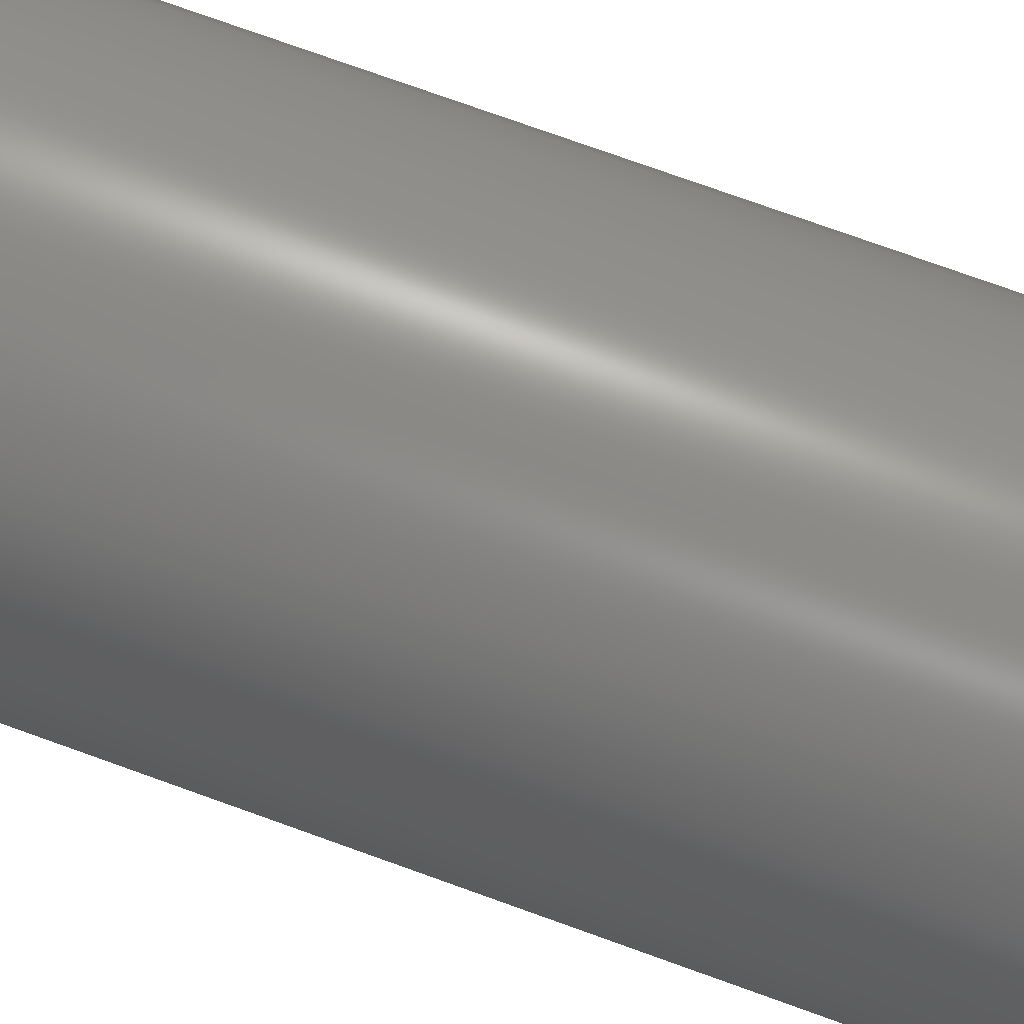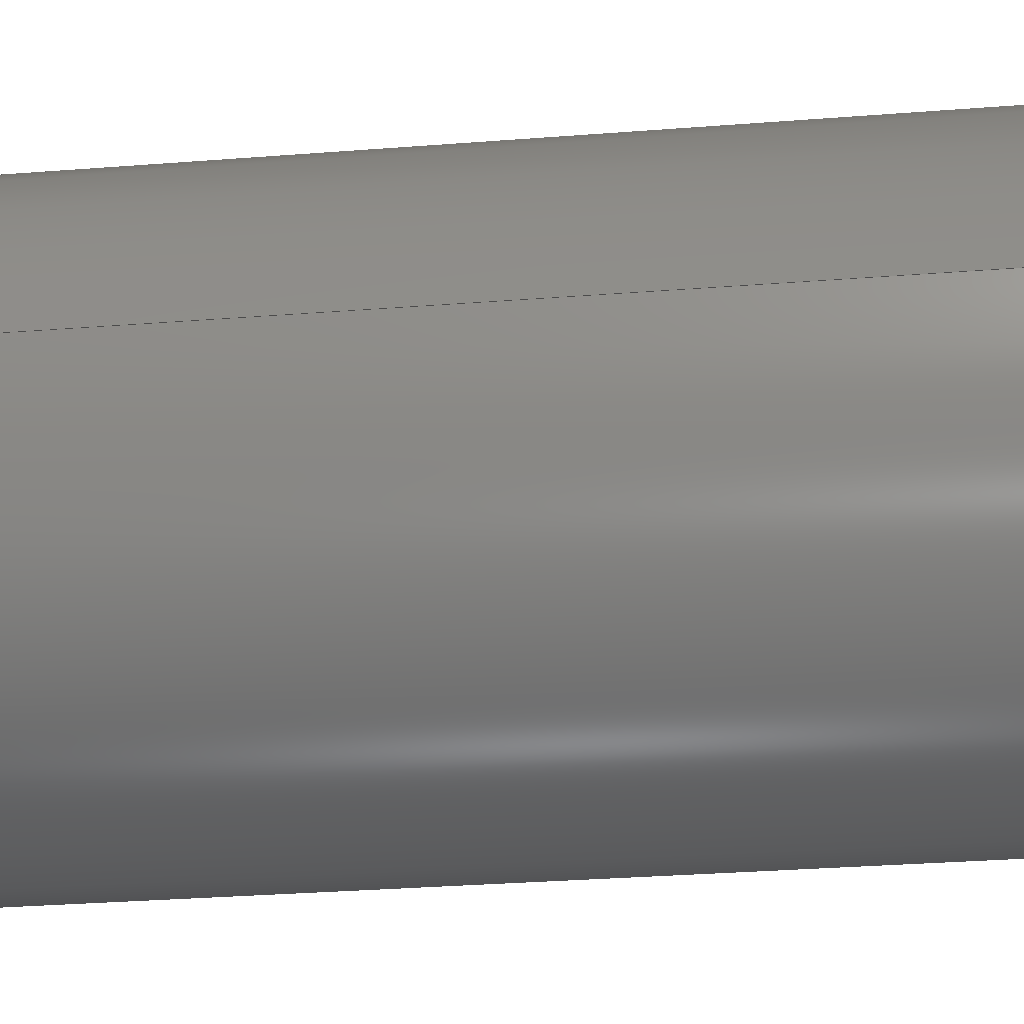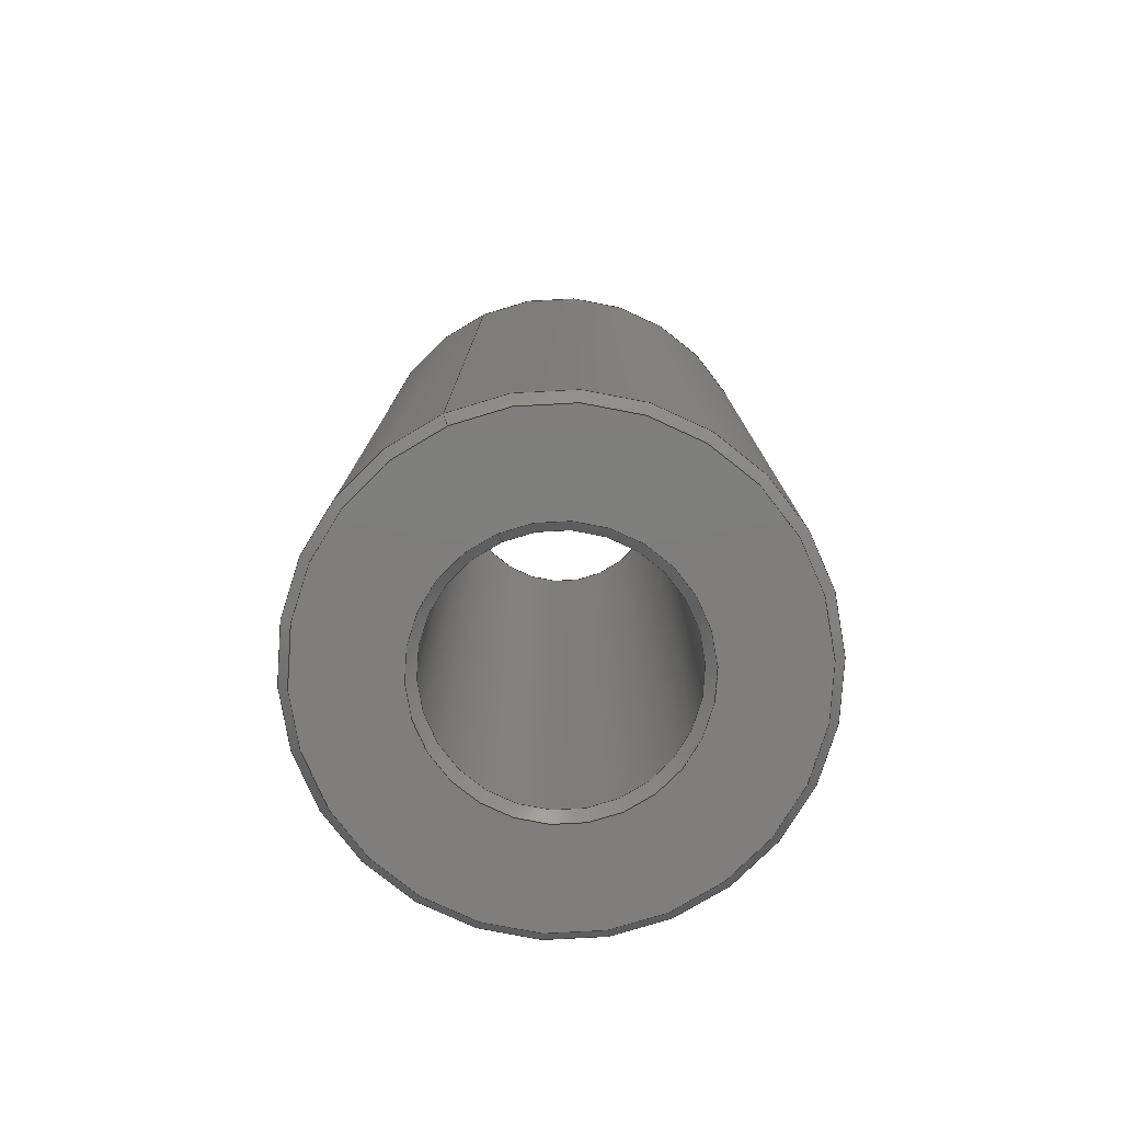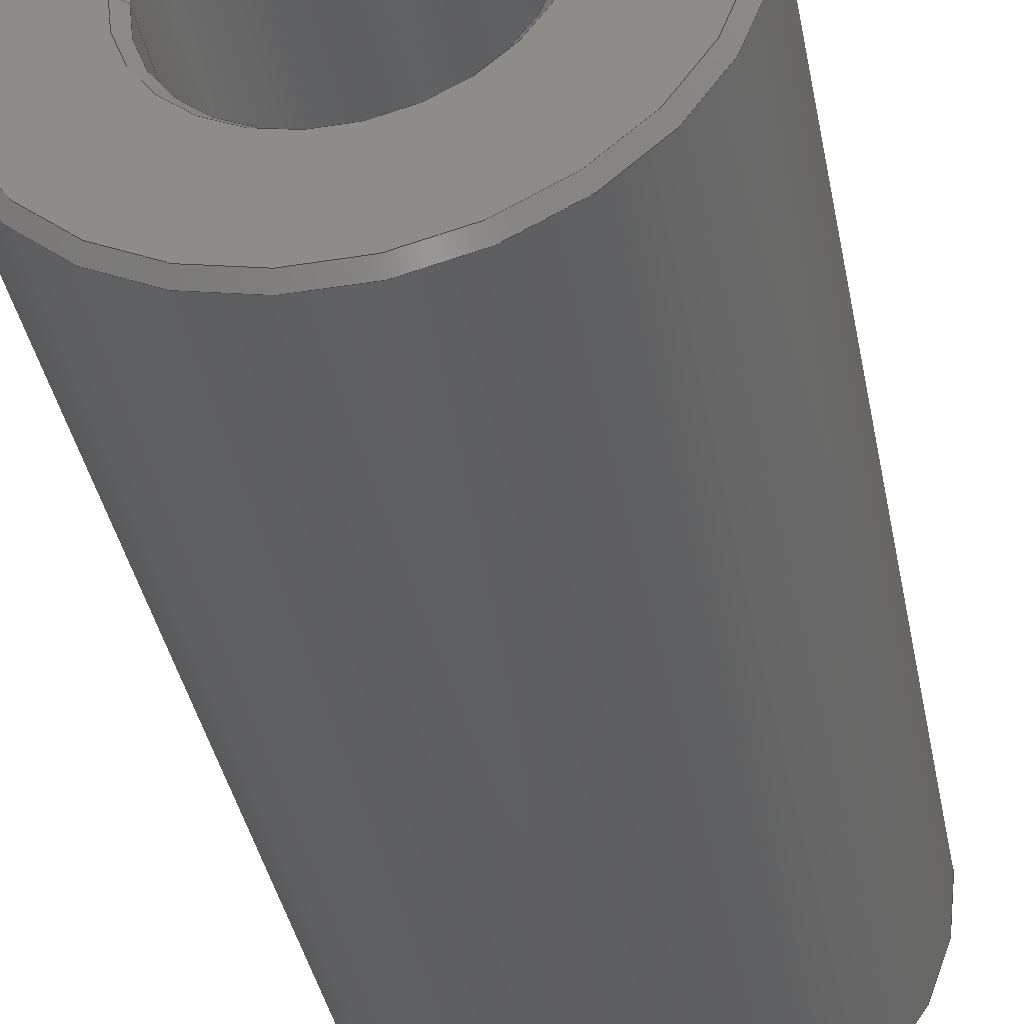
<metadata>
{"format":"step","ext":"step","renderer":"f3d","projection":"perspective","resolution":1024,"background":"white","views":[{"elev":78.1,"azim":109.6,"up":"+Y"},{"elev":-31.1,"azim":96.4,"up":"+Y"},{"elev":-78.5,"azim":113.8,"up":"+Z"},{"elev":-39.9,"azim":-168.8,"up":"+Y"}]}
</metadata>
<code>
ISO-10303-21;
DATA;
#1 = MECHANICAL_DESIGN_GEOMETRIC_PRESENTATION_REPRESENTATION( ' ', ( #7, #8, #9, #10, #11, #12, #13, #14 ), #6 );
#2 = PRODUCT_DEFINITION_CONTEXT( '', #15, 'design' );
#3 = APPLICATION_PROTOCOL_DEFINITION( 'international standard', 'automotive_design', 2001, #15 );
#4 = PRODUCT_CATEGORY_RELATIONSHIP( 'NONE', 'NONE', #16, #17 );
#5 = SHAPE_DEFINITION_REPRESENTATION( #18, #19 );
#6 =  ( GEOMETRIC_REPRESENTATION_CONTEXT( 3 )GLOBAL_UNCERTAINTY_ASSIGNED_CONTEXT( ( #20 ) )GLOBAL_UNIT_ASSIGNED_CONTEXT( ( #21, #22, #23 ) )REPRESENTATION_CONTEXT( 'NONE', 'WORKSPACE' ) );
#7 = STYLED_ITEM( '', ( #24 ), #25 );
#8 = STYLED_ITEM( '', ( #26 ), #27 );
#9 = STYLED_ITEM( '', ( #28 ), #29 );
#10 = STYLED_ITEM( '', ( #30 ), #31 );
#11 = STYLED_ITEM( '', ( #32 ), #33 );
#12 = STYLED_ITEM( '', ( #34 ), #35 );
#13 = STYLED_ITEM( '', ( #36 ), #37 );
#14 = STYLED_ITEM( '', ( #38 ), #39 );
#15 = APPLICATION_CONTEXT( 'core data for automotive mechanical design processes' );
#16 = PRODUCT_CATEGORY( 'part', 'NONE' );
#17 = PRODUCT_RELATED_PRODUCT_CATEGORY( 'detail', ' ', ( #40 ) );
#18 = PRODUCT_DEFINITION_SHAPE( 'NONE', 'NONE', #41 );
#19 = ADVANCED_BREP_SHAPE_REPRESENTATION( 'Part 1', ( #42, #43 ), #6 );
#20 = UNCERTAINTY_MEASURE_WITH_UNIT( LENGTH_MEASURE( 1e-17 ), #21, '', '' );
#21 =  ( CONVERSION_BASED_UNIT( 'METRE', #44 )LENGTH_UNIT(  )NAMED_UNIT( #45 ) );
#22 =  ( NAMED_UNIT( #46 )PLANE_ANGLE_UNIT(  )SI_UNIT( $, .RADIAN. ) );
#23 =  ( NAMED_UNIT( #46 )SI_UNIT( $, .STERADIAN. )SOLID_ANGLE_UNIT(  ) );
#24 = PRESENTATION_STYLE_ASSIGNMENT( ( #47 ) );
#25 = ADVANCED_FACE( '', ( #48, #49 ), #50, .T. );
#26 = PRESENTATION_STYLE_ASSIGNMENT( ( #51 ) );
#27 = ADVANCED_FACE( '', ( #52, #53 ), #54, .F. );
#28 = PRESENTATION_STYLE_ASSIGNMENT( ( #55 ) );
#29 = ADVANCED_FACE( '', ( #56, #57 ), #58, .F. );
#30 = PRESENTATION_STYLE_ASSIGNMENT( ( #59 ) );
#31 = ADVANCED_FACE( '', ( #60, #61 ), #62, .T. );
#32 = PRESENTATION_STYLE_ASSIGNMENT( ( #63 ) );
#33 = ADVANCED_FACE( '', ( #64, #65 ), #66, .T. );
#34 = PRESENTATION_STYLE_ASSIGNMENT( ( #67 ) );
#35 = ADVANCED_FACE( '', ( #68, #69 ), #70, .T. );
#36 = PRESENTATION_STYLE_ASSIGNMENT( ( #71 ) );
#37 = ADVANCED_FACE( '', ( #72, #73 ), #74, .F. );
#38 = PRESENTATION_STYLE_ASSIGNMENT( ( #75 ) );
#39 = ADVANCED_FACE( '', ( #76, #77 ), #78, .F. );
#40 = PRODUCT( 'Part 1', 'Part 1', 'PART-Part 1-DESC', ( #79 ) );
#41 = PRODUCT_DEFINITION( 'NONE', 'NONE', #80, #2 );
#42 = MANIFOLD_SOLID_BREP( 'Part 1', #81 );
#43 = AXIS2_PLACEMENT_3D( '', #82, #83, #84 );
#44 = LENGTH_MEASURE_WITH_UNIT( LENGTH_MEASURE( 1 ), #85 );
#45 = DIMENSIONAL_EXPONENTS( 1, 0, 0, 0, 0, 0, 0 );
#46 = DIMENSIONAL_EXPONENTS( 0, 0, 0, 0, 0, 0, 0 );
#47 = SURFACE_STYLE_USAGE( .BOTH., #86 );
#48 = FACE_BOUND( '', #87, .T. );
#49 = FACE_OUTER_BOUND( '', #88, .T. );
#50 = PLANE( '', #89 );
#51 = SURFACE_STYLE_USAGE( .BOTH., #90 );
#52 = FACE_OUTER_BOUND( '', #91, .T. );
#53 = FACE_BOUND( '', #92, .T. );
#54 = CONICAL_SURFACE( '', #93, 0.00255, 0.7854 );
#55 = SURFACE_STYLE_USAGE( .BOTH., #94 );
#56 = FACE_OUTER_BOUND( '', #95, .T. );
#57 = FACE_BOUND( '', #96, .T. );
#58 = PLANE( '', #97 );
#59 = SURFACE_STYLE_USAGE( .BOTH., #98 );
#60 = FACE_BOUND( '', #99, .T. );
#61 = FACE_OUTER_BOUND( '', #100, .T. );
#62 = CONICAL_SURFACE( '', #101, 0.005, 0.7854 );
#63 = SURFACE_STYLE_USAGE( .BOTH., #102 );
#64 = FACE_OUTER_BOUND( '', #103, .T. );
#65 = FACE_BOUND( '', #104, .T. );
#66 = CONICAL_SURFACE( '', #105, 0.0048, 0.7854 );
#67 = SURFACE_STYLE_USAGE( .BOTH., #106 );
#68 = FACE_OUTER_BOUND( '', #107, .T. );
#69 = FACE_OUTER_BOUND( '', #108, .T. );
#70 = CYLINDRICAL_SURFACE( '', #109, 0.005 );
#71 = SURFACE_STYLE_USAGE( .BOTH., #110 );
#72 = FACE_BOUND( '', #111, .T. );
#73 = FACE_OUTER_BOUND( '', #112, .T. );
#74 = CONICAL_SURFACE( '', #113, 0.00275, 0.7854 );
#75 = SURFACE_STYLE_USAGE( .BOTH., #114 );
#76 = FACE_OUTER_BOUND( '', #115, .T. );
#77 = FACE_OUTER_BOUND( '', #116, .T. );
#78 = CYLINDRICAL_SURFACE( '', #117, 0.00255 );
#79 = PRODUCT_CONTEXT( '', #15, 'mechanical' );
#80 = PRODUCT_DEFINITION_FORMATION_WITH_SPECIFIED_SOURCE( ' ', 'NONE', #40, .NOT_KNOWN. );
#81 = CLOSED_SHELL( '', ( #33, #27, #25, #29, #35, #31, #37, #39 ) );
#82 = CARTESIAN_POINT( '', ( 0, 0, 0 ) );
#83 = DIRECTION( '', ( 0, 0, 1 ) );
#84 = DIRECTION( '', ( 1, 0, 0 ) );
#85 =  ( LENGTH_UNIT(  )NAMED_UNIT( #45 )SI_UNIT( $, .METRE. ) );
#86 = SURFACE_SIDE_STYLE( '', ( #118 ) );
#87 = EDGE_LOOP( '', ( #119 ) );
#88 = EDGE_LOOP( '', ( #120 ) );
#89 = AXIS2_PLACEMENT_3D( '', #121, #122, #123 );
#90 = SURFACE_SIDE_STYLE( '', ( #124 ) );
#91 = EDGE_LOOP( '', ( #125 ) );
#92 = EDGE_LOOP( '', ( #126 ) );
#93 = AXIS2_PLACEMENT_3D( '', #127, #128, #129 );
#94 = SURFACE_SIDE_STYLE( '', ( #130 ) );
#95 = EDGE_LOOP( '', ( #131 ) );
#96 = EDGE_LOOP( '', ( #132 ) );
#97 = AXIS2_PLACEMENT_3D( '', #133, #134, #135 );
#98 = SURFACE_SIDE_STYLE( '', ( #136 ) );
#99 = EDGE_LOOP( '', ( #137 ) );
#100 = EDGE_LOOP( '', ( #138 ) );
#101 = AXIS2_PLACEMENT_3D( '', #139, #140, #141 );
#102 = SURFACE_SIDE_STYLE( '', ( #142 ) );
#103 = EDGE_LOOP( '', ( #143 ) );
#104 = EDGE_LOOP( '', ( #144 ) );
#105 = AXIS2_PLACEMENT_3D( '', #145, #146, #147 );
#106 = SURFACE_SIDE_STYLE( '', ( #148 ) );
#107 = EDGE_LOOP( '', ( #149 ) );
#108 = EDGE_LOOP( '', ( #150 ) );
#109 = AXIS2_PLACEMENT_3D( '', #151, #152, #153 );
#110 = SURFACE_SIDE_STYLE( '', ( #154 ) );
#111 = EDGE_LOOP( '', ( #155 ) );
#112 = EDGE_LOOP( '', ( #156 ) );
#113 = AXIS2_PLACEMENT_3D( '', #157, #158, #159 );
#114 = SURFACE_SIDE_STYLE( '', ( #160 ) );
#115 = EDGE_LOOP( '', ( #161 ) );
#116 = EDGE_LOOP( '', ( #162 ) );
#117 = AXIS2_PLACEMENT_3D( '', #163, #164, #165 );
#118 = SURFACE_STYLE_FILL_AREA( #166 );
#119 = ORIENTED_EDGE( '', *, *, #167, .T. );
#120 = ORIENTED_EDGE( '', *, *, #168, .T. );
#121 = CARTESIAN_POINT( '', ( 0, 0, 0.02 ) );
#122 = DIRECTION( '', ( 0, 0, 1 ) );
#123 = DIRECTION( '', ( 1, 0, 0 ) );
#124 = SURFACE_STYLE_FILL_AREA( #169 );
#125 = ORIENTED_EDGE( '', *, *, #167, .F. );
#126 = ORIENTED_EDGE( '', *, *, #170, .F. );
#127 = CARTESIAN_POINT( '', ( 0, 0, 0.0198 ) );
#128 = DIRECTION( '', ( -0, -0, 1 ) );
#129 = DIRECTION( '', ( 1, 0, 0 ) );
#130 = SURFACE_STYLE_FILL_AREA( #171 );
#131 = ORIENTED_EDGE( '', *, *, #172, .T. );
#132 = ORIENTED_EDGE( '', *, *, #173, .T. );
#133 = CARTESIAN_POINT( '', ( 0, 0, 0 ) );
#134 = DIRECTION( '', ( 0, 0, 1 ) );
#135 = DIRECTION( '', ( 1, 0, 0 ) );
#136 = SURFACE_STYLE_FILL_AREA( #174 );
#137 = ORIENTED_EDGE( '', *, *, #172, .F. );
#138 = ORIENTED_EDGE( '', *, *, #175, .F. );
#139 = CARTESIAN_POINT( '', ( 0, 0, 0.0002 ) );
#140 = DIRECTION( '', ( -0, -0, 1 ) );
#141 = DIRECTION( '', ( 1, 0, 0 ) );
#142 = SURFACE_STYLE_FILL_AREA( #176 );
#143 = ORIENTED_EDGE( '', *, *, #177, .F. );
#144 = ORIENTED_EDGE( '', *, *, #168, .F. );
#145 = CARTESIAN_POINT( '', ( 0, 0, 0.02 ) );
#146 = DIRECTION( '', ( -0, 0, -1 ) );
#147 = DIRECTION( '', ( -1, 0, 0 ) );
#148 = SURFACE_STYLE_FILL_AREA( #178 );
#149 = ORIENTED_EDGE( '', *, *, #175, .T. );
#150 = ORIENTED_EDGE( '', *, *, #177, .T. );
#151 = CARTESIAN_POINT( '', ( 0, 0, 0.02 ) );
#152 = DIRECTION( '', ( -0, -0, 1 ) );
#153 = DIRECTION( '', ( -1, 0, 0 ) );
#154 = SURFACE_STYLE_FILL_AREA( #179 );
#155 = ORIENTED_EDGE( '', *, *, #180, .F. );
#156 = ORIENTED_EDGE( '', *, *, #173, .F. );
#157 = CARTESIAN_POINT( '', ( 0, 0, 0 ) );
#158 = DIRECTION( '', ( -0, 0, -1 ) );
#159 = DIRECTION( '', ( -1, 0, 0 ) );
#160 = SURFACE_STYLE_FILL_AREA( #181 );
#161 = ORIENTED_EDGE( '', *, *, #180, .T. );
#162 = ORIENTED_EDGE( '', *, *, #170, .T. );
#163 = CARTESIAN_POINT( '', ( 0, 0, 0.02 ) );
#164 = DIRECTION( '', ( -0, -0, 1 ) );
#165 = DIRECTION( '', ( -1, 0, 0 ) );
#166 = FILL_AREA_STYLE( '', ( #182 ) );
#167 = EDGE_CURVE( '', #183, #183, #184, .F. );
#168 = EDGE_CURVE( '', #185, #185, #186, .T. );
#169 = FILL_AREA_STYLE( '', ( #187 ) );
#170 = EDGE_CURVE( '', #188, #188, #189, .T. );
#171 = FILL_AREA_STYLE( '', ( #190 ) );
#172 = EDGE_CURVE( '', #191, #191, #192, .F. );
#173 = EDGE_CURVE( '', #193, #193, #194, .T. );
#174 = FILL_AREA_STYLE( '', ( #195 ) );
#175 = EDGE_CURVE( '', #196, #196, #197, .T. );
#176 = FILL_AREA_STYLE( '', ( #198 ) );
#177 = EDGE_CURVE( '', #199, #199, #200, .F. );
#178 = FILL_AREA_STYLE( '', ( #201 ) );
#179 = FILL_AREA_STYLE( '', ( #202 ) );
#180 = EDGE_CURVE( '', #203, #203, #204, .F. );
#181 = FILL_AREA_STYLE( '', ( #205 ) );
#182 = FILL_AREA_STYLE_COLOUR( '', #206 );
#183 = VERTEX_POINT( '', #207 );
#184 = CIRCLE( '', #208, 0.00275 );
#185 = VERTEX_POINT( '', #209 );
#186 = CIRCLE( '', #210, 0.0048 );
#187 = FILL_AREA_STYLE_COLOUR( '', #211 );
#188 = VERTEX_POINT( '', #212 );
#189 = CIRCLE( '', #213, 0.00255 );
#190 = FILL_AREA_STYLE_COLOUR( '', #214 );
#191 = VERTEX_POINT( '', #215 );
#192 = CIRCLE( '', #216, 0.0048 );
#193 = VERTEX_POINT( '', #217 );
#194 = CIRCLE( '', #218, 0.00275 );
#195 = FILL_AREA_STYLE_COLOUR( '', #219 );
#196 = VERTEX_POINT( '', #220 );
#197 = CIRCLE( '', #221, 0.005 );
#198 = FILL_AREA_STYLE_COLOUR( '', #222 );
#199 = VERTEX_POINT( '', #223 );
#200 = CIRCLE( '', #224, 0.005 );
#201 = FILL_AREA_STYLE_COLOUR( '', #225 );
#202 = FILL_AREA_STYLE_COLOUR( '', #226 );
#203 = VERTEX_POINT( '', #227 );
#204 = CIRCLE( '', #228, 0.00255 );
#205 = FILL_AREA_STYLE_COLOUR( '', #229 );
#206 = COLOUR_RGB( '', 0.898, 0.9176, 0.9294 );
#207 = CARTESIAN_POINT( '', ( 0.00275, 0, 0.02 ) );
#208 = AXIS2_PLACEMENT_3D( '', #230, #231, #232 );
#209 = CARTESIAN_POINT( '', ( 0.0048, 0, 0.02 ) );
#210 = AXIS2_PLACEMENT_3D( '', #233, #234, #235 );
#211 = COLOUR_RGB( '', 0.898, 0.9176, 0.9294 );
#212 = CARTESIAN_POINT( '', ( 0.00255, 0, 0.0198 ) );
#213 = AXIS2_PLACEMENT_3D( '', #236, #237, #238 );
#214 = COLOUR_RGB( '', 0.898, 0.9176, 0.9294 );
#215 = CARTESIAN_POINT( '', ( 0.0048, 0, 0 ) );
#216 = AXIS2_PLACEMENT_3D( '', #239, #240, #241 );
#217 = CARTESIAN_POINT( '', ( 0.00275, 0, 0 ) );
#218 = AXIS2_PLACEMENT_3D( '', #242, #243, #244 );
#219 = COLOUR_RGB( '', 0.898, 0.9176, 0.9294 );
#220 = CARTESIAN_POINT( '', ( 0.005, 0, 0.0002 ) );
#221 = AXIS2_PLACEMENT_3D( '', #245, #246, #247 );
#222 = COLOUR_RGB( '', 0.898, 0.9176, 0.9294 );
#223 = CARTESIAN_POINT( '', ( 0.005, 0, 0.0198 ) );
#224 = AXIS2_PLACEMENT_3D( '', #248, #249, #250 );
#225 = COLOUR_RGB( '', 0.898, 0.9176, 0.9294 );
#226 = COLOUR_RGB( '', 0.898, 0.9176, 0.9294 );
#227 = CARTESIAN_POINT( '', ( 0.00255, 0, 0.0002 ) );
#228 = AXIS2_PLACEMENT_3D( '', #251, #252, #253 );
#229 = COLOUR_RGB( '', 0.898, 0.9176, 0.9294 );
#230 = CARTESIAN_POINT( '', ( 0, 0, 0.02 ) );
#231 = DIRECTION( '', ( 0, 0, 1 ) );
#232 = DIRECTION( '', ( 1, 0, 0 ) );
#233 = CARTESIAN_POINT( '', ( 0, 0, 0.02 ) );
#234 = DIRECTION( '', ( 0, 0, 1 ) );
#235 = DIRECTION( '', ( 1, 0, 0 ) );
#236 = CARTESIAN_POINT( '', ( 0, 0, 0.0198 ) );
#237 = DIRECTION( '', ( 0, 0, 1 ) );
#238 = DIRECTION( '', ( 1, 0, 0 ) );
#239 = CARTESIAN_POINT( '', ( 0, 0, 0 ) );
#240 = DIRECTION( '', ( 0, 0, 1 ) );
#241 = DIRECTION( '', ( 1, 0, 0 ) );
#242 = CARTESIAN_POINT( '', ( 0, 0, 0 ) );
#243 = DIRECTION( '', ( 0, 0, 1 ) );
#244 = DIRECTION( '', ( 1, 0, 0 ) );
#245 = CARTESIAN_POINT( '', ( 0, 0, 0.0002 ) );
#246 = DIRECTION( '', ( 0, 0, 1 ) );
#247 = DIRECTION( '', ( 1, 0, 0 ) );
#248 = CARTESIAN_POINT( '', ( 0, 0, 0.0198 ) );
#249 = DIRECTION( '', ( 0, 0, 1 ) );
#250 = DIRECTION( '', ( 1, 0, 0 ) );
#251 = CARTESIAN_POINT( '', ( 0, 0, 0.0002 ) );
#252 = DIRECTION( '', ( 0, 0, 1 ) );
#253 = DIRECTION( '', ( 1, 0, 0 ) );
ENDSEC;
END-ISO-10303-21;

</code>
